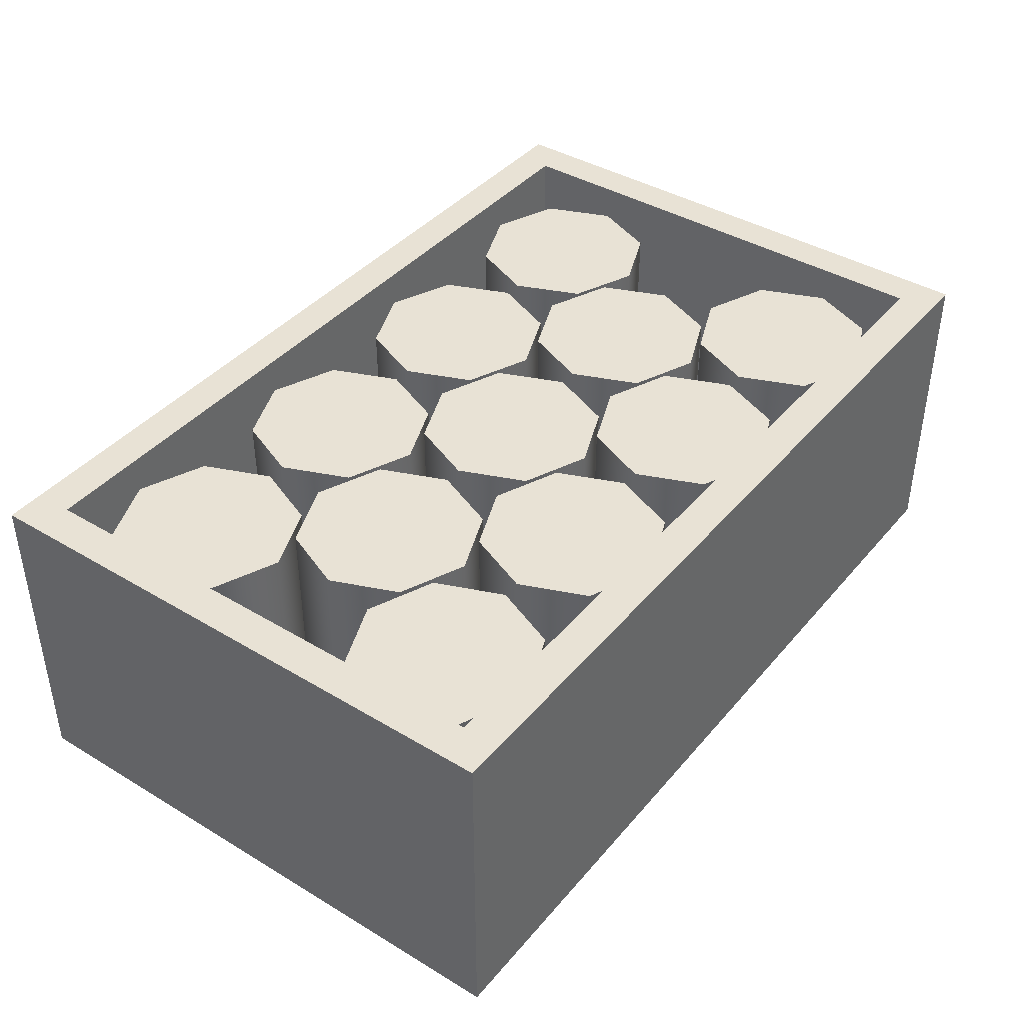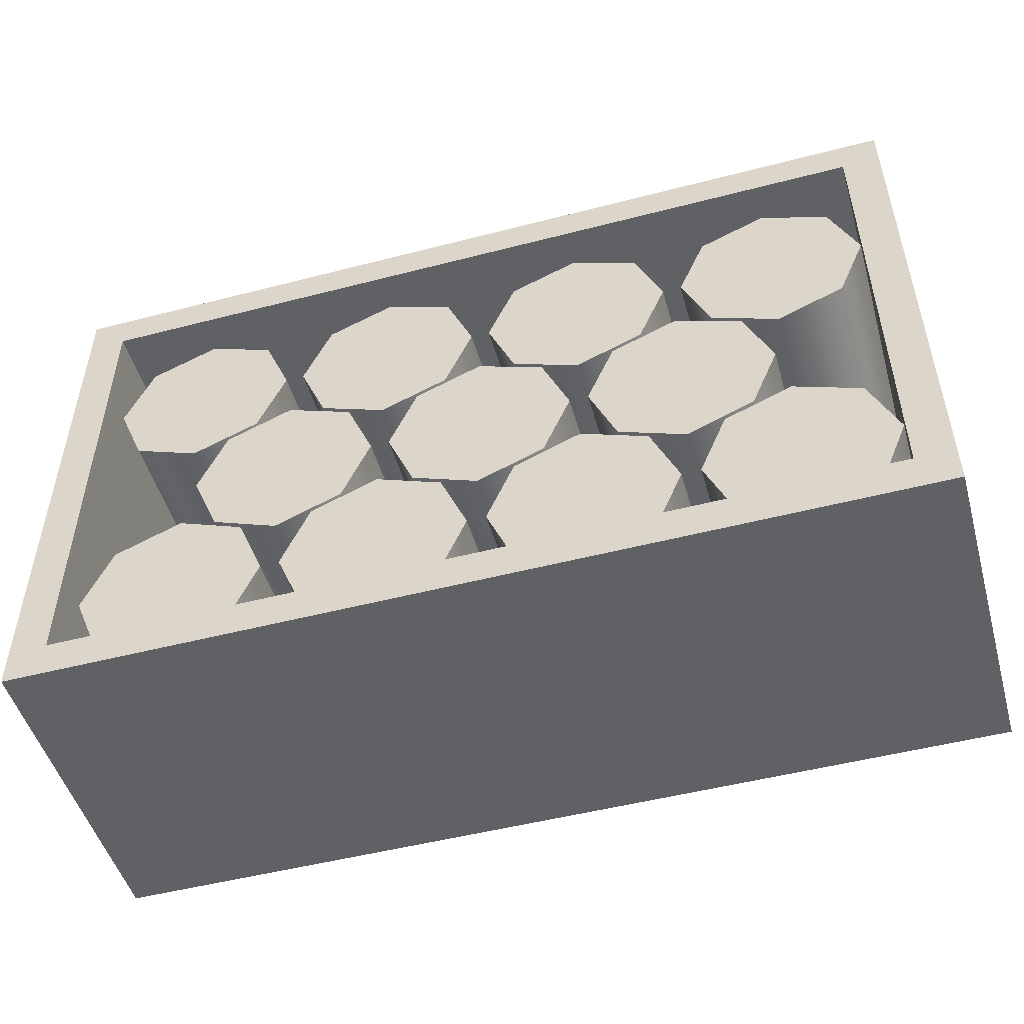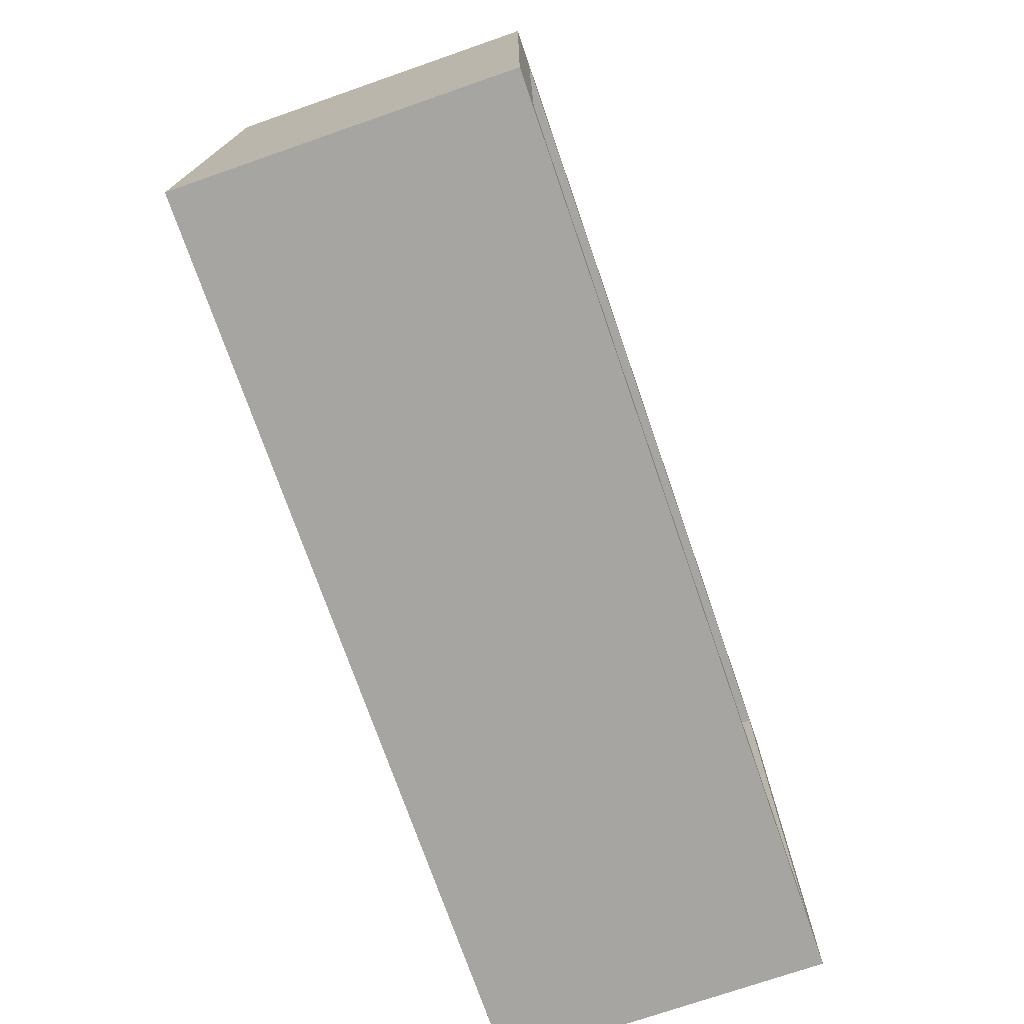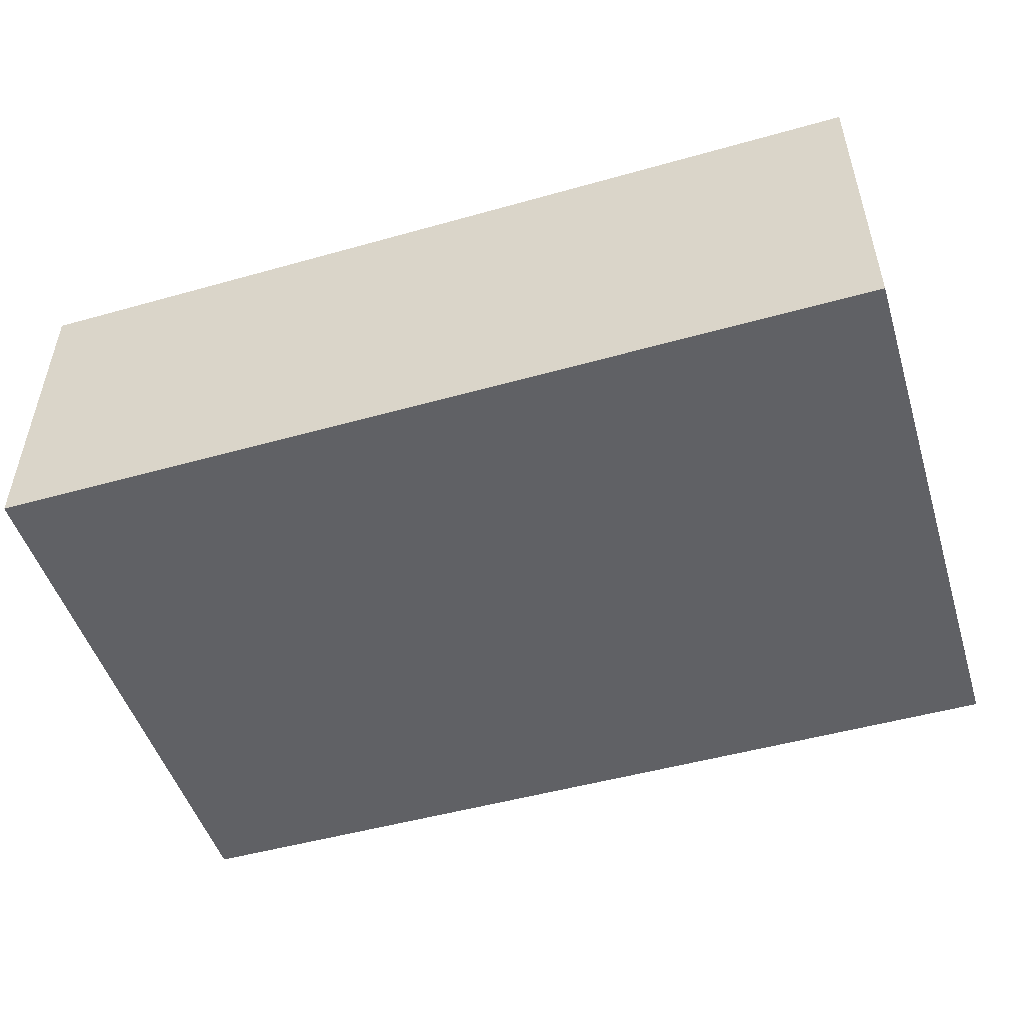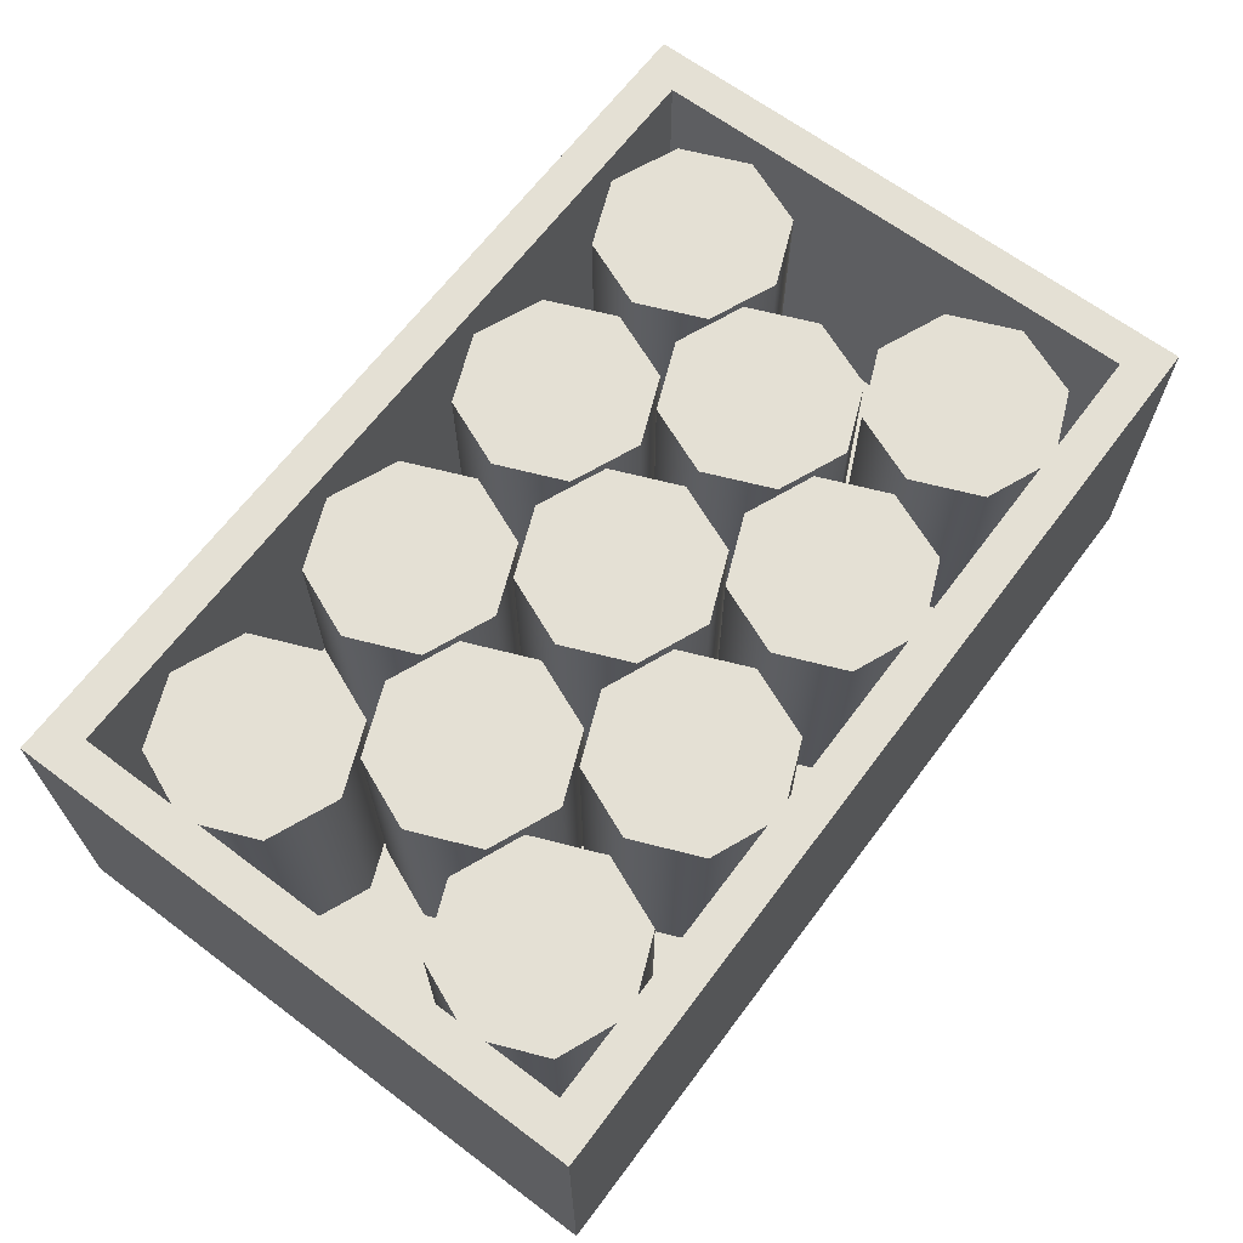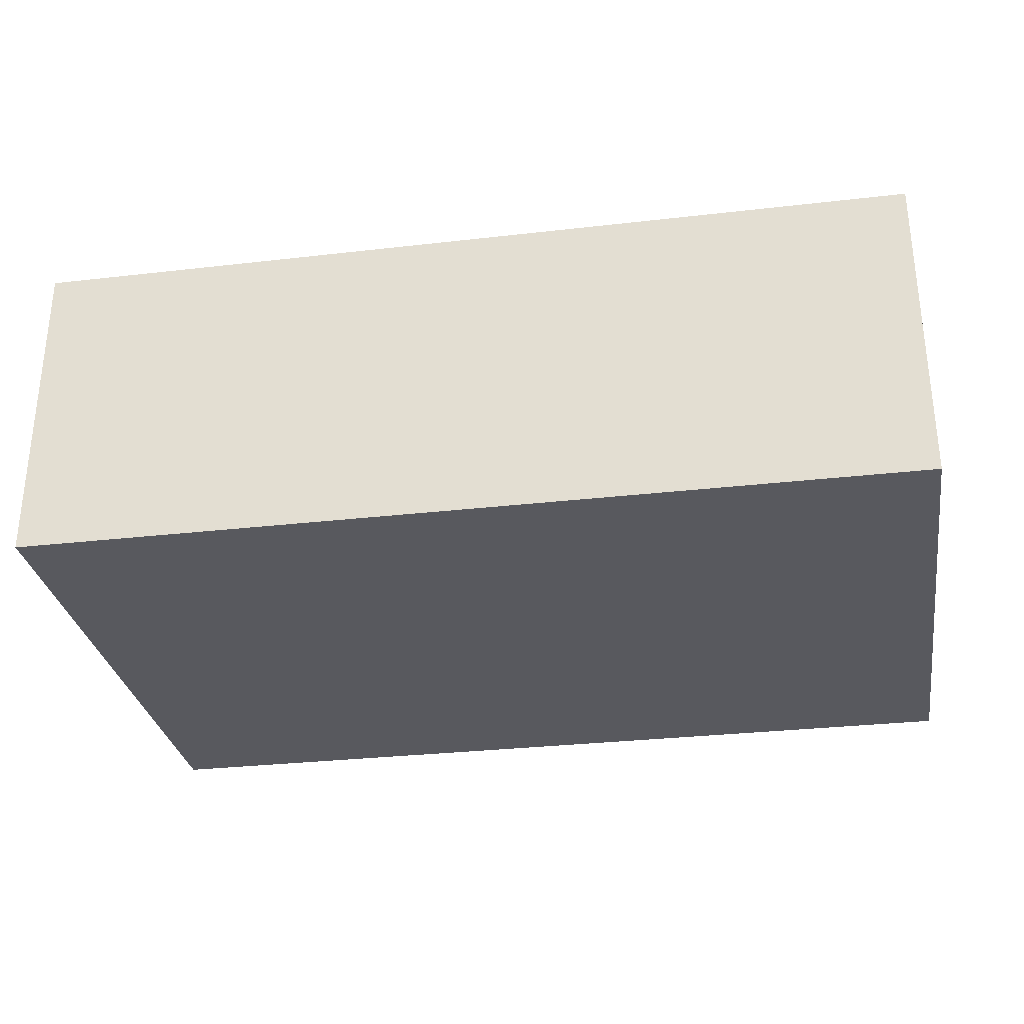
<metadata>
{"format":"obj","ext":"obj","renderer":"f3d","projection":"perspective","resolution":1024,"background":"white","views":[{"elev":40.8,"azim":-53.8,"up":"+Y"},{"elev":-50.1,"azim":-164.1,"up":"+Z"},{"elev":-73.8,"azim":109.1,"up":"+Z"},{"elev":-49.9,"azim":-162.8,"up":"+Y"},{"elev":66.1,"azim":126.9,"up":"+Y"},{"elev":-30.3,"azim":9.5,"up":"+Y"}]}
</metadata>
<code>
o canned_food_canned_food_item
v -0.1175 0.085 -0.075
v -0.1175 0.085 0.075
v 0.1175 0.085 0.075
v 0.1175 0.085 -0.075
v 0.1075 0.085 -0.065
v -0.1075 0.085 -0.065
v -0.1075 0.085 0.065
v 0.04518 0.01 -0.05768
v 0.0525 0.01 -0.04
v 0.04518 0.01 -0.02232
v 0.0275 0.01 -0.015
v 0.009822 0.01 -0.02232
v 0.0025 0.01 -0.04
v 0.009822 0.01 -0.05768
v 0.0275 0.01 -0.065
v 0 0.01 -0.025
v -0.01768 0.01 -0.01768
v -0.025 0.01 0
v -0.01768 0.01 0.01768
v 0 0.01 0.025
v 0.01768 0.01 0.01768
v 0.025 0.01 0
v 0.01768 0.01 -0.01768
v 0.0275 0.01 0.015
v 0.009822 0.01 0.02232
v 0.0025 0.01 0.04
v 0.009822 0.01 0.05768
v 0.0275 0.01 0.065
v 0.04518 0.01 0.05768
v 0.0525 0.01 0.04
v 0.04518 0.01 0.02232
v 0.07268 0.01 -0.01768
v 0.08 0.01 0
v 0.07268 0.01 0.01768
v 0.055 0.01 0.025
v 0.03732 0.01 0.01768
v 0.03 0.01 0
v 0.03732 0.01 -0.01768
v 0.055 0.01 -0.025
v -0.009822 0.01 -0.05768
v -0.0025 0.01 -0.04
v -0.009822 0.01 -0.02232
v -0.0275 0.01 -0.015
v -0.04518 0.01 -0.02232
v -0.0525 0.01 -0.04
v -0.04518 0.01 -0.05768
v -0.0275 0.01 -0.065
v -0.055 0.01 -0.025
v -0.07268 0.01 -0.01768
v -0.08 0.01 0
v -0.07268 0.01 0.01768
v -0.055 0.01 0.025
v -0.03732 0.01 0.01768
v -0.03 0.01 0
v -0.03732 0.01 -0.01768
v -0.0275 0.01 0.015
v -0.04518 0.01 0.02232
v -0.0525 0.01 0.04
v -0.04518 0.01 0.05768
v -0.0275 0.01 0.065
v -0.009822 0.01 0.05768
v -0.0025 0.01 0.04
v -0.009822 0.01 0.02232
v -0.06482 0.01 -0.05768
v -0.0575 0.01 -0.04
v -0.06482 0.01 -0.02232
v -0.0825 0.01 -0.015
v -0.1002 0.01 -0.02232
v -0.1075 0.01 -0.04
v -0.1002 0.01 -0.05768
v -0.0825 0.01 -0.065
v 0.0825 0.01 -0.065
v 0.06482 0.01 -0.05768
v 0.0575 0.01 -0.04
v 0.06482 0.01 -0.02232
v 0.0825 0.01 -0.015
v 0.1002 0.01 -0.02232
v 0.1075 0.01 -0.04
v 0.1002 0.01 -0.05768
v -0.0825 0.01 0.015
v -0.1002 0.01 0.02232
v -0.1075 0.01 0.04
v -0.1002 0.01 0.05768
v -0.0825 0.01 0.065
v -0.06482 0.01 0.05768
v -0.0575 0.01 0.04
v -0.06482 0.01 0.02232
v 0.0825 0.01 0.015
v 0.06482 0.01 0.02232
v 0.0575 0.01 0.04
v 0.06482 0.01 0.05768
v 0.0825 0.01 0.065
v 0.1002 0.01 0.05768
v 0.1075 0.01 0.04
v 0.1002 0.01 0.02232
v 0.1075 0.085 0.065
v 0.04518 0.075 -0.05768
v 0.0525 0.075 -0.04
v 0.04518 0.075 -0.02232
v 0.0275 0.075 -0.015
v 0.009822 0.075 -0.02232
v 0.0025 0.075 -0.04
v 0.009822 0.075 -0.05768
v 0.0275 0.075 -0.065
v 0 0.075 -0.025
v -0.01768 0.075 -0.01768
v -0.025 0.075 0
v -0.01768 0.075 0.01768
v 0 0.075 0.025
v 0.01768 0.075 0.01768
v 0.025 0.075 0
v 0.01768 0.075 -0.01768
v 0.0275 0.075 0.015
v 0.009822 0.075 0.02232
v 0.0025 0.075 0.04
v 0.009822 0.075 0.05768
v 0.0275 0.075 0.065
v 0.04518 0.075 0.05768
v 0.0525 0.075 0.04
v 0.04518 0.075 0.02232
v 0.07268 0.075 -0.01768
v 0.08 0.075 0
v 0.07268 0.075 0.01768
v 0.055 0.075 0.025
v 0.03732 0.075 0.01768
v 0.03 0.075 0
v 0.03732 0.075 -0.01768
v 0.055 0.075 -0.025
v -0.009822 0.075 -0.05768
v -0.0025 0.075 -0.04
v -0.009822 0.075 -0.02232
v -0.0275 0.075 -0.015
v -0.04518 0.075 -0.02232
v -0.0525 0.075 -0.04
v -0.04518 0.075 -0.05768
v -0.0275 0.075 -0.065
v -0.055 0.075 -0.025
v -0.07268 0.075 -0.01768
v -0.08 0.075 0
v -0.07268 0.075 0.01768
v -0.055 0.075 0.025
v -0.03732 0.075 0.01768
v -0.03 0.075 0
v -0.03732 0.075 -0.01768
v -0.0275 0.075 0.015
v -0.04518 0.075 0.02232
v -0.0525 0.075 0.04
v -0.04518 0.075 0.05768
v -0.0275 0.075 0.065
v -0.009822 0.075 0.05768
v -0.0025 0.075 0.04
v -0.009822 0.075 0.02232
v -0.06482 0.075 -0.05768
v -0.0575 0.075 -0.04
v -0.06482 0.075 -0.02232
v -0.0825 0.075 -0.015
v -0.1002 0.075 -0.02232
v -0.1075 0.075 -0.04
v -0.1002 0.075 -0.05768
v -0.0825 0.075 -0.065
v 0.0825 0.075 -0.065
v 0.06482 0.075 -0.05768
v 0.0575 0.075 -0.04
v 0.06482 0.075 -0.02232
v 0.0825 0.075 -0.015
v 0.1002 0.075 -0.02232
v 0.1075 0.075 -0.04
v 0.1002 0.075 -0.05768
v -0.0825 0.075 0.015
v -0.1002 0.075 0.02232
v -0.1075 0.075 0.04
v -0.1002 0.075 0.05768
v -0.0825 0.075 0.065
v -0.06482 0.075 0.05768
v -0.0575 0.075 0.04
v -0.06482 0.075 0.02232
v 0.0825 0.075 0.015
v 0.06482 0.075 0.02232
v 0.0575 0.075 0.04
v 0.06482 0.075 0.05768
v 0.0825 0.075 0.065
v 0.1002 0.075 0.05768
v 0.1075 0.075 0.04
v 0.1002 0.075 0.02232
v -0.1175 0 -0.075
v -0.1175 0 0.075
v 0.1175 0 0.075
v 0.1175 0 -0.075
v 0.1075 0.01 -0.065
v -0.1075 0.01 -0.065
v -0.1075 0.01 0.065
v 0.1075 0.01 0.065
f 7 2 3 96
f 2 7 6 1
f 96 3 4 5
f 1 6 5 4
f 4 3 187 188
f 2 1 185 186
f 3 2 186 187
f 1 4 188 185
f 7 96 192 191
f 96 5 189 192
f 6 7 191 190
f 5 6 190 189
f 185 188 187 186
f 189 190 191 192
f 74 163 162 73
f 40 129 130 41
f 22 111 110 21
f 75 164 163 74
f 49 138 137 48
f 23 112 111 22
f 76 165 164 75
f 50 139 138 49
f 16 105 112 23
f 77 166 165 76
f 51 140 139 50
f 25 114 113 24
f 78 167 166 77
f 52 141 140 51
f 26 115 114 25
f 72 161 168 79
f 53 142 141 52
f 27 116 115 26
f 73 162 161 72
f 54 143 142 53
f 28 117 116 27
f 81 170 169 80
f 55 144 143 54
f 29 118 117 28
f 82 171 170 81
f 48 137 144 55
f 30 119 118 29
f 83 172 171 82
f 57 146 145 56
f 31 120 119 30
f 84 173 172 83
f 58 147 146 57
f 24 113 120 31
f 85 174 173 84
f 59 148 147 58
f 39 128 121 32
f 86 175 174 85
f 60 149 148 59
f 33 122 123 34
f 87 176 175 86
f 61 150 149 60
f 34 123 124 35
f 15 104 97 8
f 80 169 176 87
f 62 151 150 61
f 35 124 125 36
f 9 98 99 10
f 89 178 177 88
f 63 152 151 62
f 36 125 126 37
f 10 99 100 11
f 90 179 178 89
f 56 145 152 63
f 37 126 127 38
f 11 100 101 12
f 91 180 179 90
f 71 160 153 64
f 38 127 128 39
f 12 101 102 13
f 92 181 180 91
f 65 154 155 66
f 32 121 122 33
f 13 102 103 14
f 93 182 181 92
f 66 155 156 67
f 47 136 129 40
f 14 103 104 15
f 94 183 182 93
f 67 156 157 68
f 41 130 131 42
f 8 97 98 9
f 95 184 183 94
f 68 157 158 69
f 42 131 132 43
f 17 106 105 16
f 88 177 184 95
f 69 158 159 70
f 43 132 133 44
f 18 107 106 17
f 70 159 160 71
f 44 133 134 45
f 19 108 107 18
f 64 153 154 65
f 45 134 135 46
f 20 109 108 19
f 79 168 167 78
f 46 135 136 47
f 21 110 109 20
f 163 164 165 162
f 166 161 162 165
f 168 161 166 167
f 128 127 126 121
f 125 122 121 126
f 122 125 124 123
f 100 103 102 101
f 99 104 103 100
f 104 99 98 97
f 111 112 105 110
f 106 109 110 105
f 107 108 109 106
f 136 131 130 129
f 131 136 135 132
f 132 135 134 133
f 160 155 154 153
f 155 160 159 156
f 156 159 158 157
f 143 144 137 142
f 138 141 142 137
f 139 140 141 138
f 151 152 145 150
f 146 149 150 145
f 147 148 149 146
f 115 116 117 114
f 114 117 118 113
f 119 120 113 118
f 175 176 169 174
f 170 173 174 169
f 171 172 173 170
f 179 180 181 178
f 178 181 182 177
f 183 184 177 182

</code>
